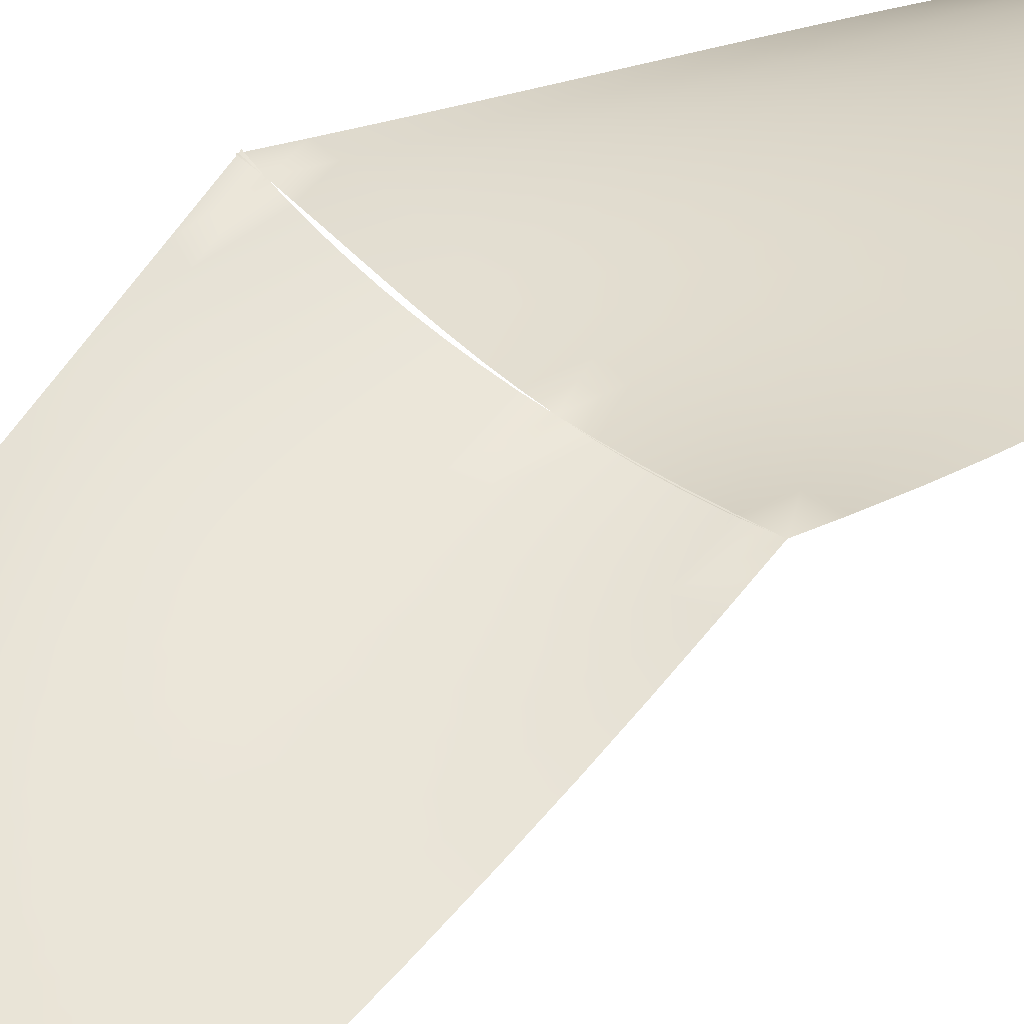
<metadata>
{"format":"obj","ext":"obj","renderer":"f3d","projection":"perspective","resolution":1024,"background":"white","views":[{"elev":38.1,"azim":-140.9,"up":"+Y"}]}
</metadata>
<code>
o SurfPatch
v -0.4863 -0.2154 2.182
v -0.4425 -0.2103 2
v -0.4013 -0.2063 1.84
v -0.3625 -0.2033 1.701
v -0.3261 -0.2012 1.582
v -0.2917 -0.1999 1.479
v -0.2591 -0.1992 1.392
v -0.2283 -0.1991 1.317
v -0.1989 -0.1995 1.254
v -0.1707 -0.2001 1.2
v -0.1437 -0.201 1.154
v -0.1175 -0.202 1.112
v -0.09198 -0.203 1.074
v -0.06695 -0.2039 1.038
v -0.0422 -0.2045 1.001
v -0.01754 -0.2048 0.961
v -0.4856 -0.1991 1.903
v -0.4416 -0.194 1.759
v -0.4003 -0.1901 1.633
v -0.3614 -0.1871 1.524
v -0.3247 -0.1851 1.43
v -0.2902 -0.1838 1.35
v -0.2574 -0.1832 1.281
v -0.2264 -0.1831 1.222
v -0.1968 -0.1835 1.172
v -0.1685 -0.1842 1.129
v -0.1413 -0.1851 1.091
v -0.115 -0.1862 1.057
v -0.0894 -0.1872 1.025
v -0.06429 -0.188 0.9925
v -0.0395 -0.1886 0.9591
v -0.01482 -0.1889 0.9227
v -0.485 -0.1824 1.652
v -0.4409 -0.1773 1.541
v -0.3994 -0.1734 1.444
v -0.3604 -0.1704 1.36
v -0.3236 -0.1684 1.288
v -0.2888 -0.1671 1.226
v -0.256 -0.1664 1.174
v -0.2248 -0.1663 1.129
v -0.195 -0.1667 1.09
v -0.1666 -0.1673 1.056
v -0.1393 -0.1681 1.026
v -0.1129 -0.169 0.9976
v -0.08716 -0.1699 0.9702
v -0.06199 -0.1707 0.9422
v -0.03715 -0.1711 0.9123
v -0.01245 -0.1712 0.8792
v -0.4845 -0.1653 1.427
v -0.4403 -0.1603 1.343
v -0.3987 -0.1563 1.271
v -0.3595 -0.1533 1.209
v -0.3226 -0.1512 1.155
v -0.2877 -0.1498 1.109
v -0.2547 -0.149 1.07
v -0.2234 -0.1488 1.037
v -0.1935 -0.149 1.007
v -0.165 -0.1494 0.9814
v -0.1375 -0.15 0.9576
v -0.111 -0.1507 0.9347
v -0.08525 -0.1514 0.9117
v -0.06001 -0.1519 0.8874
v -0.03513 -0.1521 0.8608
v -0.01043 -0.1519 0.8306
v -0.4841 -0.1478 1.225
v -0.4398 -0.1429 1.164
v -0.3981 -0.1389 1.113
v -0.3588 -0.1358 1.068
v -0.3217 -0.1336 1.03
v -0.2868 -0.1321 0.9977
v -0.2536 -0.1311 0.9699
v -0.2222 -0.1306 0.9458
v -0.1922 -0.1305 0.9246
v -0.1636 -0.1307 0.9052
v -0.1361 -0.131 0.8868
v -0.1095 -0.1313 0.8685
v -0.08362 -0.1316 0.8493
v -0.05834 -0.1318 0.8284
v -0.03343 -0.1316 0.8047
v -0.008709 -0.1311 0.7774
v -0.4837 -0.13 1.044
v -0.4393 -0.1251 1.003
v -0.3976 -0.1211 0.9679
v -0.3582 -0.118 0.938
v -0.3211 -0.1156 0.9126
v -0.286 -0.1139 0.891
v -0.2527 -0.1126 0.8724
v -0.2212 -0.1118 0.8562
v -0.1912 -0.1114 0.8415
v -0.1624 -0.1111 0.8276
v -0.1348 -0.111 0.8138
v -0.1082 -0.1109 0.7993
v -0.08227 -0.1108 0.7834
v -0.05694 -0.1104 0.7654
v -0.03201 -0.1098 0.7446
v -0.007279 -0.1088 0.7201
v -0.4834 -0.1117 0.8837
v -0.439 -0.1069 0.8576
v -0.3971 -0.103 0.8357
v -0.3577 -0.09982 0.8174
v -0.3205 -0.09727 0.802
v -0.2853 -0.09526 0.7889
v -0.252 -0.09371 0.7777
v -0.2204 -0.09252 0.7676
v -0.1903 -0.09161 0.7581
v -0.1615 -0.09088 0.7486
v -0.1338 -0.09024 0.7386
v -0.1071 -0.0896 0.7273
v -0.08116 -0.08886 0.7143
v -0.0558 -0.08795 0.699
v -0.03085 -0.08676 0.6807
v -0.006108 -0.08521 0.6588
v -0.4832 -0.09294 0.7408
v -0.4387 -0.08843 0.7264
v -0.3968 -0.08458 0.7147
v -0.3573 -0.08134 0.7051
v -0.32 -0.07861 0.6974
v -0.2848 -0.07632 0.6909
v -0.2514 -0.07439 0.6853
v -0.2198 -0.07274 0.68
v -0.1896 -0.0713 0.6746
v -0.1607 -0.06998 0.6686
v -0.133 -0.06871 0.6615
v -0.1063 -0.06741 0.6529
v -0.08027 -0.066 0.6424
v -0.05489 -0.0644 0.6294
v -0.02991 -0.06253 0.6135
v -0.00517 -0.06032 0.5942
v -0.483 -0.07378 0.6137
v -0.4385 -0.06957 0.6078
v -0.3965 -0.06586 0.6035
v -0.357 -0.06258 0.6005
v -0.3197 -0.05967 0.5983
v -0.2844 -0.05708 0.5966
v -0.251 -0.05473 0.595
v -0.2193 -0.05256 0.5932
v -0.189 -0.05051 0.5908
v -0.1601 -0.04852 0.5875
v -0.1324 -0.04652 0.5828
v -0.1056 -0.04446 0.5764
v -0.07958 -0.04226 0.5679
v -0.05418 -0.03987 0.557
v -0.02919 -0.03722 0.5433
v -0.00444 -0.03426 0.5264
v -0.4829 -0.05415 0.5004
v -0.4383 -0.05036 0.5003
v -0.3963 -0.04685 0.501
v -0.3568 -0.04358 0.5023
v -0.3194 -0.04051 0.5039
v -0.2841 -0.03759 0.5054
v -0.2506 -0.03479 0.5066
v -0.2189 -0.03204 0.5073
v -0.1886 -0.02932 0.507
v -0.1597 -0.02657 0.5055
v -0.1319 -0.02376 0.5026
v -0.1051 -0.02083 0.4979
v -0.07906 -0.01775 0.4912
v -0.05364 -0.01446 0.4821
v -0.02864 -0.01093 0.4704
v -0.003891 -0.007104 0.4559
v -0.4828 -0.03406 0.3989
v -0.4382 -0.03079 0.4023
v -0.3962 -0.02757 0.406
v -0.3566 -0.02436 0.4099
v -0.3192 -0.02115 0.4136
v -0.2839 -0.01791 0.417
v -0.2504 -0.01462 0.4199
v -0.2186 -0.01125 0.422
v -0.1883 -0.007795 0.423
v -0.1594 -0.004215 0.4228
v -0.1316 -0.000494 0.4212
v -0.1047 0.003392 0.4179
v -0.07869 0.007467 0.4126
v -0.05326 0.01175 0.4052
v -0.02825 0.01627 0.3954
v -0.003498 0.02105 0.383
v -0.4827 -0.01349 0.3073
v -0.4381 -0.01089 0.3122
v -0.3961 -0.00804 0.3171
v -0.3565 -0.004956 0.322
v -0.3191 -0.001635 0.3267
v -0.2837 0.001922 0.3309
v -0.2502 0.005714 0.3345
v -0.2184 0.009738 0.3372
v -0.1881 0.01399 0.339
v -0.1592 0.01848 0.3396
v -0.1313 0.02319 0.3388
v -0.1045 0.02813 0.3365
v -0.07844 0.03329 0.3324
v -0.053 0.03867 0.3265
v -0.02799 0.04428 0.3185
v -0.003235 0.0501 0.3082
v -0.4827 0.007578 0.2235
v -0.4381 0.00937 0.2283
v -0.396 0.01172 0.2332
v -0.3564 0.01461 0.238
v -0.319 0.01799 0.2425
v -0.2836 0.02185 0.2466
v -0.2501 0.02615 0.2501
v -0.2183 0.03087 0.2529
v -0.188 0.03597 0.2549
v -0.159 0.04143 0.2558
v -0.1312 0.04721 0.2556
v -0.1044 0.05329 0.254
v -0.07829 0.05963 0.251
v -0.05284 0.06622 0.2464
v -0.02783 0.07301 0.2401
v -0.003075 0.07998 0.2318
v -0.4827 0.02915 0.1457
v -0.438 0.02997 0.1493
v -0.396 0.0317 0.153
v -0.3564 0.0343 0.1567
v -0.319 0.03769 0.1603
v -0.2836 0.04183 0.1636
v -0.2501 0.04664 0.1666
v -0.2183 0.05208 0.169
v -0.1879 0.05807 0.1708
v -0.159 0.06456 0.1717
v -0.1311 0.07149 0.1718
v -0.1043 0.07879 0.1709
v -0.07821 0.08642 0.1687
v -0.05276 0.0943 0.1653
v -0.02775 0.1024 0.1605
v -0.002993 0.1106 0.1541
v -0.4827 0.05124 0.07174
v -0.438 0.0509 0.07333
v -0.396 0.05188 0.07523
v -0.3564 0.05409 0.07732
v -0.3189 0.05743 0.07949
v -0.2836 0.06181 0.08161
v -0.2501 0.06713 0.08359
v -0.2182 0.07329 0.08531
v -0.1879 0.08021 0.08664
v -0.1589 0.08779 0.08747
v -0.1311 0.09594 0.0877
v -0.1043 0.1046 0.0872
v -0.07819 0.1135 0.08586
v -0.05273 0.1228 0.08357
v -0.02772 0.1323 0.08021
v -0.002962 0.1418 0.07567
v -0.4827 0.07387 0
v -0.438 0.07218 -0.001046
v -0.396 0.07225 -0.001333
v -0.3564 0.07395 -0.001176
v -0.3189 0.07716 -0.00068
v -0.2836 0.08173 0
v -0.2501 0.08754 0.000903
v -0.2182 0.09445 0.001777
v -0.1879 0.1023 0.002565
v -0.1589 0.1111 0.003161
v -0.1311 0.1205 0.003457
v -0.1042 0.1305 0.003349
v -0.07818 0.1409 0.002729
v -0.05273 0.1517 0.001492
v -0.02772 0.1626 0
v -0.002958 0.1736 -0.00326
v -0.4863 -0.2154 -2.182
v -0.4425 -0.2103 -2
v -0.4013 -0.2063 -1.84
v -0.3625 -0.2033 -1.701
v -0.3261 -0.2012 -1.582
v -0.2917 -0.1999 -1.479
v -0.2591 -0.1992 -1.392
v -0.2283 -0.1991 -1.317
v -0.1989 -0.1995 -1.254
v -0.1707 -0.2001 -1.2
v -0.1437 -0.201 -1.154
v -0.1175 -0.202 -1.112
v -0.09198 -0.203 -1.074
v -0.06695 -0.2039 -1.038
v -0.0422 -0.2045 -1.001
v -0.01754 -0.2048 -0.961
v -0.4856 -0.1991 -1.903
v -0.4416 -0.194 -1.759
v -0.4003 -0.1901 -1.633
v -0.3614 -0.1871 -1.524
v -0.3247 -0.1851 -1.43
v -0.2902 -0.1838 -1.35
v -0.2574 -0.1832 -1.281
v -0.2264 -0.1831 -1.222
v -0.1968 -0.1835 -1.172
v -0.1685 -0.1842 -1.129
v -0.1413 -0.1851 -1.091
v -0.115 -0.1862 -1.057
v -0.0894 -0.1872 -1.025
v -0.06429 -0.188 -0.9925
v -0.0395 -0.1886 -0.9591
v -0.01482 -0.1889 -0.9227
v -0.485 -0.1824 -1.652
v -0.4409 -0.1773 -1.541
v -0.3994 -0.1734 -1.444
v -0.3604 -0.1704 -1.36
v -0.3236 -0.1684 -1.288
v -0.2888 -0.1671 -1.226
v -0.256 -0.1664 -1.174
v -0.2248 -0.1663 -1.129
v -0.195 -0.1667 -1.09
v -0.1666 -0.1673 -1.056
v -0.1393 -0.1681 -1.026
v -0.1129 -0.169 -0.9976
v -0.08716 -0.1699 -0.9702
v -0.06199 -0.1707 -0.9422
v -0.03715 -0.1711 -0.9123
v -0.01245 -0.1712 -0.8792
v -0.4845 -0.1653 -1.427
v -0.4403 -0.1603 -1.343
v -0.3987 -0.1563 -1.271
v -0.3595 -0.1533 -1.209
v -0.3226 -0.1512 -1.155
v -0.2877 -0.1498 -1.109
v -0.2547 -0.149 -1.07
v -0.2234 -0.1488 -1.037
v -0.1935 -0.149 -1.007
v -0.165 -0.1494 -0.9814
v -0.1375 -0.15 -0.9576
v -0.111 -0.1507 -0.9347
v -0.08525 -0.1514 -0.9117
v -0.06001 -0.1519 -0.8874
v -0.03513 -0.1521 -0.8608
v -0.01043 -0.1519 -0.8306
v -0.4841 -0.1478 -1.225
v -0.4398 -0.1429 -1.164
v -0.3981 -0.1389 -1.113
v -0.3588 -0.1358 -1.068
v -0.3217 -0.1336 -1.03
v -0.2868 -0.1321 -0.9977
v -0.2536 -0.1311 -0.9699
v -0.2222 -0.1306 -0.9458
v -0.1922 -0.1305 -0.9246
v -0.1636 -0.1307 -0.9052
v -0.1361 -0.131 -0.8868
v -0.1095 -0.1313 -0.8685
v -0.08362 -0.1316 -0.8493
v -0.05834 -0.1318 -0.8284
v -0.03343 -0.1316 -0.8047
v -0.008709 -0.1311 -0.7774
v -0.4837 -0.13 -1.044
v -0.4393 -0.1251 -1.003
v -0.3976 -0.1211 -0.9679
v -0.3582 -0.118 -0.938
v -0.3211 -0.1156 -0.9126
v -0.286 -0.1139 -0.891
v -0.2527 -0.1126 -0.8724
v -0.2212 -0.1118 -0.8562
v -0.1912 -0.1114 -0.8415
v -0.1624 -0.1111 -0.8276
v -0.1348 -0.111 -0.8138
v -0.1082 -0.1109 -0.7993
v -0.08227 -0.1108 -0.7834
v -0.05694 -0.1104 -0.7654
v -0.03201 -0.1098 -0.7446
v -0.007279 -0.1088 -0.7201
v -0.4834 -0.1117 -0.8837
v -0.439 -0.1069 -0.8576
v -0.3971 -0.103 -0.8357
v -0.3577 -0.09982 -0.8174
v -0.3205 -0.09727 -0.802
v -0.2853 -0.09526 -0.7889
v -0.252 -0.09371 -0.7777
v -0.2204 -0.09252 -0.7676
v -0.1903 -0.09161 -0.7581
v -0.1615 -0.09088 -0.7486
v -0.1338 -0.09024 -0.7386
v -0.1071 -0.0896 -0.7273
v -0.08116 -0.08886 -0.7143
v -0.0558 -0.08795 -0.699
v -0.03085 -0.08676 -0.6807
v -0.006108 -0.08521 -0.6588
v -0.4832 -0.09294 -0.7408
v -0.4387 -0.08843 -0.7264
v -0.3968 -0.08458 -0.7147
v -0.3573 -0.08134 -0.7051
v -0.32 -0.07861 -0.6974
v -0.2848 -0.07632 -0.6909
v -0.2514 -0.07439 -0.6853
v -0.2198 -0.07274 -0.68
v -0.1896 -0.0713 -0.6746
v -0.1607 -0.06998 -0.6686
v -0.133 -0.06871 -0.6615
v -0.1063 -0.06741 -0.6529
v -0.08027 -0.066 -0.6424
v -0.05489 -0.0644 -0.6294
v -0.02991 -0.06253 -0.6135
v -0.00517 -0.06032 -0.5942
v -0.483 -0.07378 -0.6137
v -0.4385 -0.06957 -0.6078
v -0.3965 -0.06586 -0.6035
v -0.357 -0.06258 -0.6005
v -0.3197 -0.05967 -0.5983
v -0.2844 -0.05708 -0.5966
v -0.251 -0.05473 -0.595
v -0.2193 -0.05256 -0.5932
v -0.189 -0.05051 -0.5908
v -0.1601 -0.04852 -0.5875
v -0.1324 -0.04652 -0.5828
v -0.1056 -0.04446 -0.5764
v -0.07958 -0.04226 -0.5679
v -0.05418 -0.03987 -0.557
v -0.02919 -0.03722 -0.5433
v -0.00444 -0.03426 -0.5264
v -0.4829 -0.05415 -0.5004
v -0.4383 -0.05036 -0.5003
v -0.3963 -0.04685 -0.501
v -0.3568 -0.04358 -0.5023
v -0.3194 -0.04051 -0.5039
v -0.2841 -0.03759 -0.5054
v -0.2506 -0.03479 -0.5066
v -0.2189 -0.03204 -0.5073
v -0.1886 -0.02932 -0.507
v -0.1597 -0.02657 -0.5055
v -0.1319 -0.02376 -0.5026
v -0.1051 -0.02083 -0.4979
v -0.07906 -0.01775 -0.4912
v -0.05364 -0.01446 -0.4821
v -0.02864 -0.01093 -0.4704
v -0.003891 -0.007104 -0.4559
v -0.4828 -0.03406 -0.3989
v -0.4382 -0.03079 -0.4023
v -0.3962 -0.02757 -0.406
v -0.3566 -0.02436 -0.4099
v -0.3192 -0.02115 -0.4136
v -0.2839 -0.01791 -0.417
v -0.2504 -0.01462 -0.4199
v -0.2186 -0.01125 -0.422
v -0.1883 -0.007795 -0.423
v -0.1594 -0.004215 -0.4228
v -0.1316 -0.000494 -0.4212
v -0.1047 0.003392 -0.4179
v -0.07869 0.007467 -0.4126
v -0.05326 0.01175 -0.4052
v -0.02825 0.01627 -0.3954
v -0.003498 0.02105 -0.383
v -0.4827 -0.01349 -0.3073
v -0.4381 -0.01089 -0.3122
v -0.3961 -0.00804 -0.3171
v -0.3565 -0.004956 -0.322
v -0.3191 -0.001635 -0.3267
v -0.2837 0.001922 -0.3309
v -0.2502 0.005714 -0.3345
v -0.2184 0.009738 -0.3372
v -0.1881 0.01399 -0.339
v -0.1592 0.01848 -0.3396
v -0.1313 0.02319 -0.3388
v -0.1045 0.02813 -0.3365
v -0.07844 0.03329 -0.3324
v -0.053 0.03867 -0.3265
v -0.02799 0.04428 -0.3185
v -0.003235 0.0501 -0.3082
v -0.4827 0.007578 -0.2235
v -0.4381 0.00937 -0.2283
v -0.396 0.01172 -0.2332
v -0.3564 0.01461 -0.238
v -0.319 0.01799 -0.2425
v -0.2836 0.02185 -0.2466
v -0.2501 0.02615 -0.2501
v -0.2183 0.03087 -0.2529
v -0.188 0.03597 -0.2549
v -0.159 0.04143 -0.2558
v -0.1312 0.04721 -0.2556
v -0.1044 0.05329 -0.254
v -0.07829 0.05963 -0.251
v -0.05284 0.06622 -0.2464
v -0.02783 0.07301 -0.2401
v -0.003075 0.07998 -0.2318
v -0.4827 0.02915 -0.1457
v -0.438 0.02997 -0.1493
v -0.396 0.0317 -0.153
v -0.3564 0.0343 -0.1567
v -0.319 0.03769 -0.1603
v -0.2836 0.04183 -0.1636
v -0.2501 0.04664 -0.1666
v -0.2183 0.05208 -0.169
v -0.1879 0.05807 -0.1708
v -0.159 0.06456 -0.1717
v -0.1311 0.07149 -0.1718
v -0.1043 0.07879 -0.1709
v -0.07821 0.08642 -0.1687
v -0.05276 0.0943 -0.1653
v -0.02775 0.1024 -0.1605
v -0.002993 0.1106 -0.1541
v -0.4827 0.05124 -0.07174
v -0.438 0.0509 -0.07333
v -0.396 0.05188 -0.07523
v -0.3564 0.05409 -0.07732
v -0.3189 0.05743 -0.07949
v -0.2836 0.06181 -0.08161
v -0.2501 0.06713 -0.08359
v -0.2182 0.07329 -0.08531
v -0.1879 0.08021 -0.08664
v -0.1589 0.08779 -0.08747
v -0.1311 0.09594 -0.0877
v -0.1043 0.1046 -0.0872
v -0.07819 0.1135 -0.08586
v -0.05273 0.1228 -0.08357
v -0.02772 0.1323 -0.08021
v -0.002962 0.1418 -0.07567
v -0.438 0.07218 0.001046
v -0.396 0.07225 0.001333
v -0.3564 0.07395 0.001176
v -0.3189 0.07716 0.00068
v -0.2501 0.08754 -0.000903
v -0.2182 0.09445 -0.001777
v -0.1879 0.1023 -0.002565
v -0.1589 0.1111 -0.003161
v -0.1311 0.1205 -0.003457
v -0.1042 0.1305 -0.003349
v -0.07818 0.1409 -0.002729
v -0.05273 0.1517 -0.001492
v -0.002958 0.1736 0.00326
f 2 18 17 1
f 3 19 18 2
f 4 20 19 3
f 5 21 20 4
f 6 22 21 5
f 7 23 22 6
f 8 24 23 7
f 9 25 24 8
f 10 26 25 9
f 11 27 26 10
f 12 28 27 11
f 13 29 28 12
f 14 30 29 13
f 15 31 30 14
f 16 32 31 15
f 18 34 33 17
f 19 35 34 18
f 20 36 35 19
f 21 37 36 20
f 22 38 37 21
f 23 39 38 22
f 24 40 39 23
f 25 41 40 24
f 26 42 41 25
f 27 43 42 26
f 28 44 43 27
f 29 45 44 28
f 30 46 45 29
f 31 47 46 30
f 32 48 47 31
f 34 50 49 33
f 35 51 50 34
f 36 52 51 35
f 37 53 52 36
f 38 54 53 37
f 39 55 54 38
f 40 56 55 39
f 41 57 56 40
f 42 58 57 41
f 43 59 58 42
f 44 60 59 43
f 45 61 60 44
f 46 62 61 45
f 47 63 62 46
f 48 64 63 47
f 50 66 65 49
f 51 67 66 50
f 52 68 67 51
f 53 69 68 52
f 54 70 69 53
f 55 71 70 54
f 56 72 71 55
f 57 73 72 56
f 58 74 73 57
f 59 75 74 58
f 60 76 75 59
f 61 77 76 60
f 62 78 77 61
f 63 79 78 62
f 64 80 79 63
f 66 82 81 65
f 67 83 82 66
f 68 84 83 67
f 69 85 84 68
f 70 86 85 69
f 71 87 86 70
f 72 88 87 71
f 73 89 88 72
f 74 90 89 73
f 75 91 90 74
f 76 92 91 75
f 77 93 92 76
f 78 94 93 77
f 79 95 94 78
f 80 96 95 79
f 82 98 97 81
f 83 99 98 82
f 84 100 99 83
f 85 101 100 84
f 86 102 101 85
f 87 103 102 86
f 88 104 103 87
f 89 105 104 88
f 90 106 105 89
f 91 107 106 90
f 92 108 107 91
f 93 109 108 92
f 94 110 109 93
f 95 111 110 94
f 96 112 111 95
f 98 114 113 97
f 99 115 114 98
f 100 116 115 99
f 101 117 116 100
f 102 118 117 101
f 103 119 118 102
f 104 120 119 103
f 105 121 120 104
f 106 122 121 105
f 107 123 122 106
f 108 124 123 107
f 109 125 124 108
f 110 126 125 109
f 111 127 126 110
f 112 128 127 111
f 114 130 129 113
f 115 131 130 114
f 116 132 131 115
f 117 133 132 116
f 118 134 133 117
f 119 135 134 118
f 120 136 135 119
f 121 137 136 120
f 122 138 137 121
f 123 139 138 122
f 124 140 139 123
f 125 141 140 124
f 126 142 141 125
f 127 143 142 126
f 128 144 143 127
f 130 146 145 129
f 131 147 146 130
f 132 148 147 131
f 133 149 148 132
f 134 150 149 133
f 135 151 150 134
f 136 152 151 135
f 137 153 152 136
f 138 154 153 137
f 139 155 154 138
f 140 156 155 139
f 141 157 156 140
f 142 158 157 141
f 143 159 158 142
f 144 160 159 143
f 146 162 161 145
f 147 163 162 146
f 148 164 163 147
f 149 165 164 148
f 150 166 165 149
f 151 167 166 150
f 152 168 167 151
f 153 169 168 152
f 154 170 169 153
f 155 171 170 154
f 156 172 171 155
f 157 173 172 156
f 158 174 173 157
f 159 175 174 158
f 160 176 175 159
f 162 178 177 161
f 163 179 178 162
f 164 180 179 163
f 165 181 180 164
f 166 182 181 165
f 167 183 182 166
f 168 184 183 167
f 169 185 184 168
f 170 186 185 169
f 171 187 186 170
f 172 188 187 171
f 173 189 188 172
f 174 190 189 173
f 175 191 190 174
f 176 192 191 175
f 178 194 193 177
f 179 195 194 178
f 180 196 195 179
f 181 197 196 180
f 182 198 197 181
f 183 199 198 182
f 184 200 199 183
f 185 201 200 184
f 186 202 201 185
f 187 203 202 186
f 188 204 203 187
f 189 205 204 188
f 190 206 205 189
f 191 207 206 190
f 192 208 207 191
f 194 210 209 193
f 195 211 210 194
f 196 212 211 195
f 197 213 212 196
f 198 214 213 197
f 199 215 214 198
f 200 216 215 199
f 201 217 216 200
f 202 218 217 201
f 203 219 218 202
f 204 220 219 203
f 205 221 220 204
f 206 222 221 205
f 207 223 222 206
f 208 224 223 207
f 210 226 225 209
f 211 227 226 210
f 212 228 227 211
f 213 229 228 212
f 214 230 229 213
f 215 231 230 214
f 216 232 231 215
f 217 233 232 216
f 218 234 233 217
f 219 235 234 218
f 220 236 235 219
f 221 237 236 220
f 222 238 237 221
f 223 239 238 222
f 224 240 239 223
f 226 242 241 225
f 227 243 242 226
f 228 244 243 227
f 229 245 244 228
f 230 246 245 229
f 231 247 246 230
f 232 248 247 231
f 233 249 248 232
f 234 250 249 233
f 235 251 250 234
f 236 252 251 235
f 237 253 252 236
f 238 254 253 237
f 239 255 254 238
f 240 256 255 239
f 258 257 273 274
f 259 258 274 275
f 260 259 275 276
f 261 260 276 277
f 262 261 277 278
f 263 262 278 279
f 264 263 279 280
f 265 264 280 281
f 266 265 281 282
f 267 266 282 283
f 268 267 283 284
f 269 268 284 285
f 270 269 285 286
f 271 270 286 287
f 272 271 287 288
f 274 273 289 290
f 275 274 290 291
f 276 275 291 292
f 277 276 292 293
f 278 277 293 294
f 279 278 294 295
f 280 279 295 296
f 281 280 296 297
f 282 281 297 298
f 283 282 298 299
f 284 283 299 300
f 285 284 300 301
f 286 285 301 302
f 287 286 302 303
f 288 287 303 304
f 290 289 305 306
f 291 290 306 307
f 292 291 307 308
f 293 292 308 309
f 294 293 309 310
f 295 294 310 311
f 296 295 311 312
f 297 296 312 313
f 298 297 313 314
f 299 298 314 315
f 300 299 315 316
f 301 300 316 317
f 302 301 317 318
f 303 302 318 319
f 304 303 319 320
f 306 305 321 322
f 307 306 322 323
f 308 307 323 324
f 309 308 324 325
f 310 309 325 326
f 311 310 326 327
f 312 311 327 328
f 313 312 328 329
f 314 313 329 330
f 315 314 330 331
f 316 315 331 332
f 317 316 332 333
f 318 317 333 334
f 319 318 334 335
f 320 319 335 336
f 322 321 337 338
f 323 322 338 339
f 324 323 339 340
f 325 324 340 341
f 326 325 341 342
f 327 326 342 343
f 328 327 343 344
f 329 328 344 345
f 330 329 345 346
f 331 330 346 347
f 332 331 347 348
f 333 332 348 349
f 334 333 349 350
f 335 334 350 351
f 336 335 351 352
f 338 337 353 354
f 339 338 354 355
f 340 339 355 356
f 341 340 356 357
f 342 341 357 358
f 343 342 358 359
f 344 343 359 360
f 345 344 360 361
f 346 345 361 362
f 347 346 362 363
f 348 347 363 364
f 349 348 364 365
f 350 349 365 366
f 351 350 366 367
f 352 351 367 368
f 354 353 369 370
f 355 354 370 371
f 356 355 371 372
f 357 356 372 373
f 358 357 373 374
f 359 358 374 375
f 360 359 375 376
f 361 360 376 377
f 362 361 377 378
f 363 362 378 379
f 364 363 379 380
f 365 364 380 381
f 366 365 381 382
f 367 366 382 383
f 368 367 383 384
f 370 369 385 386
f 371 370 386 387
f 372 371 387 388
f 373 372 388 389
f 374 373 389 390
f 375 374 390 391
f 376 375 391 392
f 377 376 392 393
f 378 377 393 394
f 379 378 394 395
f 380 379 395 396
f 381 380 396 397
f 382 381 397 398
f 383 382 398 399
f 384 383 399 400
f 386 385 401 402
f 387 386 402 403
f 388 387 403 404
f 389 388 404 405
f 390 389 405 406
f 391 390 406 407
f 392 391 407 408
f 393 392 408 409
f 394 393 409 410
f 395 394 410 411
f 396 395 411 412
f 397 396 412 413
f 398 397 413 414
f 399 398 414 415
f 400 399 415 416
f 402 401 417 418
f 403 402 418 419
f 404 403 419 420
f 405 404 420 421
f 406 405 421 422
f 407 406 422 423
f 408 407 423 424
f 409 408 424 425
f 410 409 425 426
f 411 410 426 427
f 412 411 427 428
f 413 412 428 429
f 414 413 429 430
f 415 414 430 431
f 416 415 431 432
f 418 417 433 434
f 419 418 434 435
f 420 419 435 436
f 421 420 436 437
f 422 421 437 438
f 423 422 438 439
f 424 423 439 440
f 425 424 440 441
f 426 425 441 442
f 427 426 442 443
f 428 427 443 444
f 429 428 444 445
f 430 429 445 446
f 431 430 446 447
f 432 431 447 448
f 434 433 449 450
f 435 434 450 451
f 436 435 451 452
f 437 436 452 453
f 438 437 453 454
f 439 438 454 455
f 440 439 455 456
f 441 440 456 457
f 442 441 457 458
f 443 442 458 459
f 444 443 459 460
f 445 444 460 461
f 446 445 461 462
f 447 446 462 463
f 448 447 463 464
f 450 449 465 466
f 451 450 466 467
f 452 451 467 468
f 453 452 468 469
f 454 453 469 470
f 455 454 470 471
f 456 455 471 472
f 457 456 472 473
f 458 457 473 474
f 459 458 474 475
f 460 459 475 476
f 461 460 476 477
f 462 461 477 478
f 463 462 478 479
f 464 463 479 480
f 466 465 481 482
f 467 466 482 483
f 468 467 483 484
f 469 468 484 485
f 470 469 485 486
f 471 470 486 487
f 472 471 487 488
f 473 472 488 489
f 474 473 489 490
f 475 474 490 491
f 476 475 491 492
f 477 476 492 493
f 478 477 493 494
f 479 478 494 495
f 480 479 495 496
f 482 481 241 497
f 483 482 497 498
f 484 483 498 499
f 485 484 499 500
f 486 485 500 246
f 487 486 246 501
f 488 487 501 502
f 489 488 502 503
f 490 489 503 504
f 491 490 504 505
f 492 491 505 506
f 493 492 506 507
f 494 493 507 508
f 495 494 508 255
f 496 495 255 509

</code>
